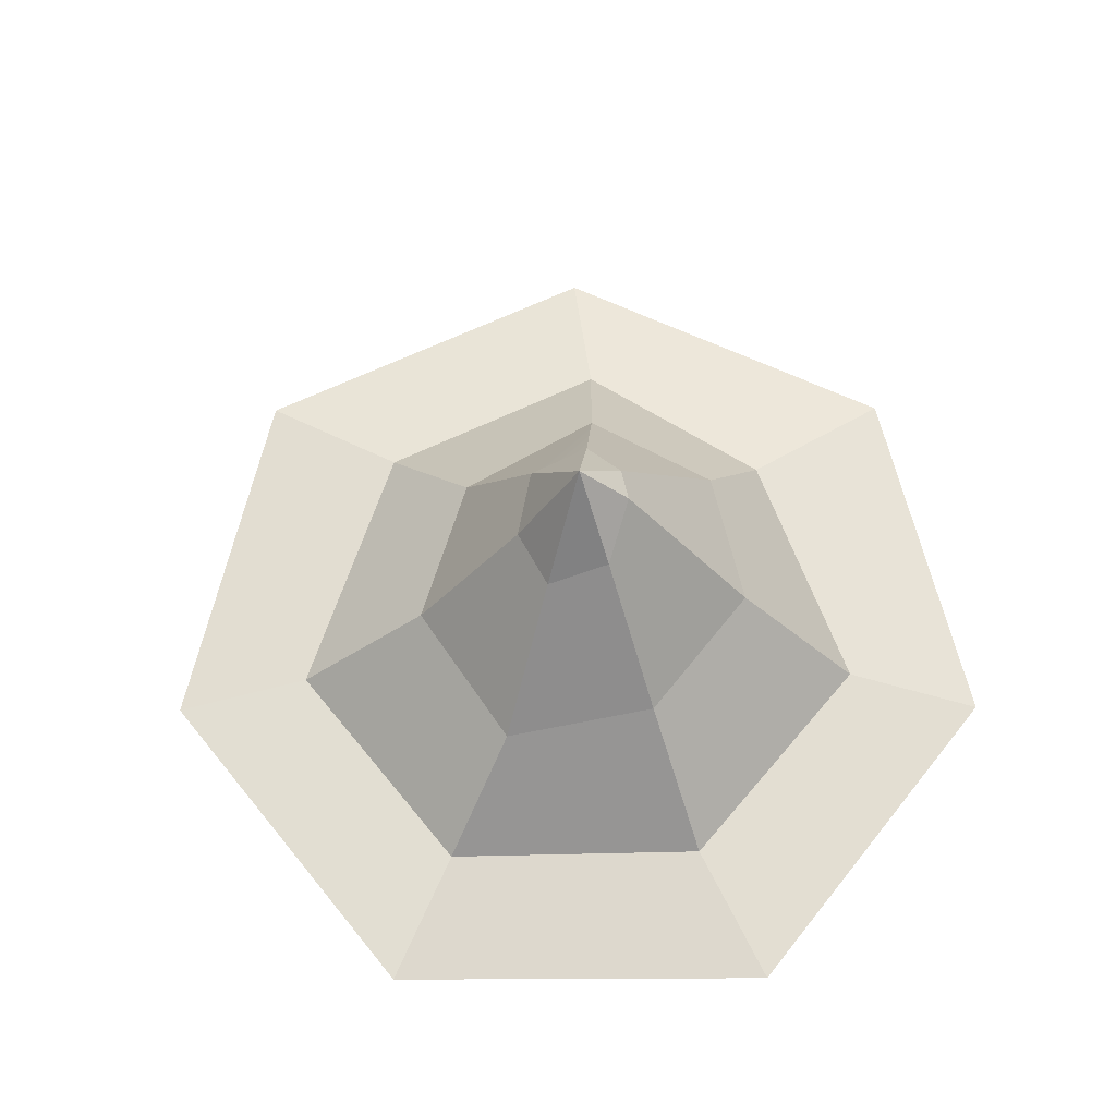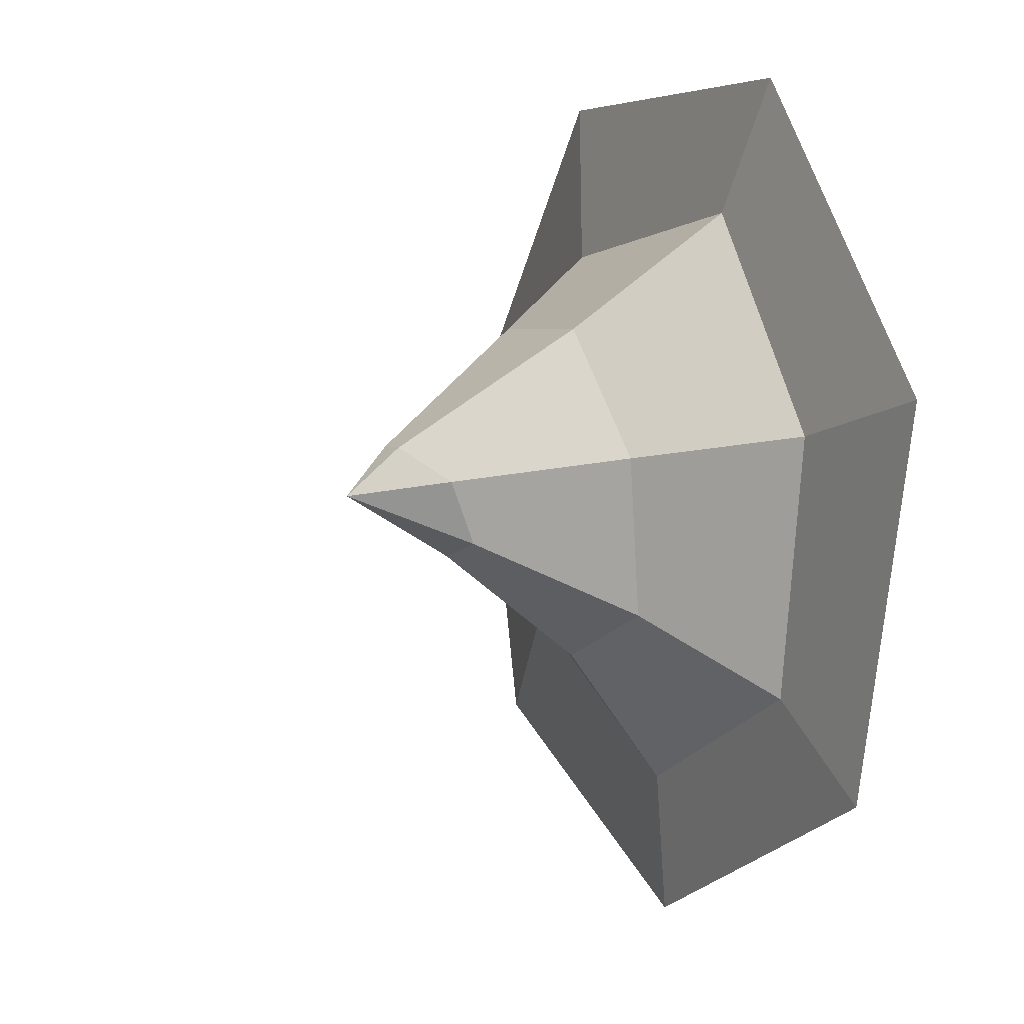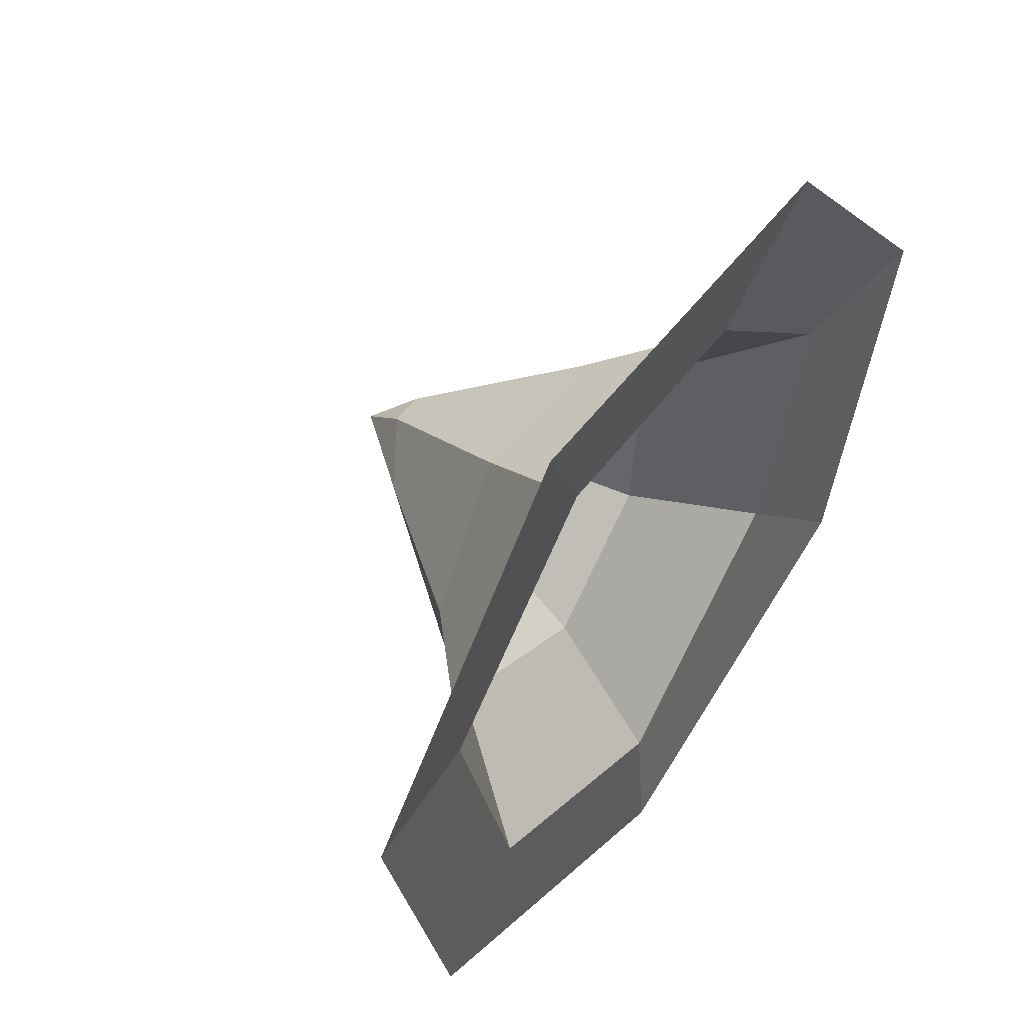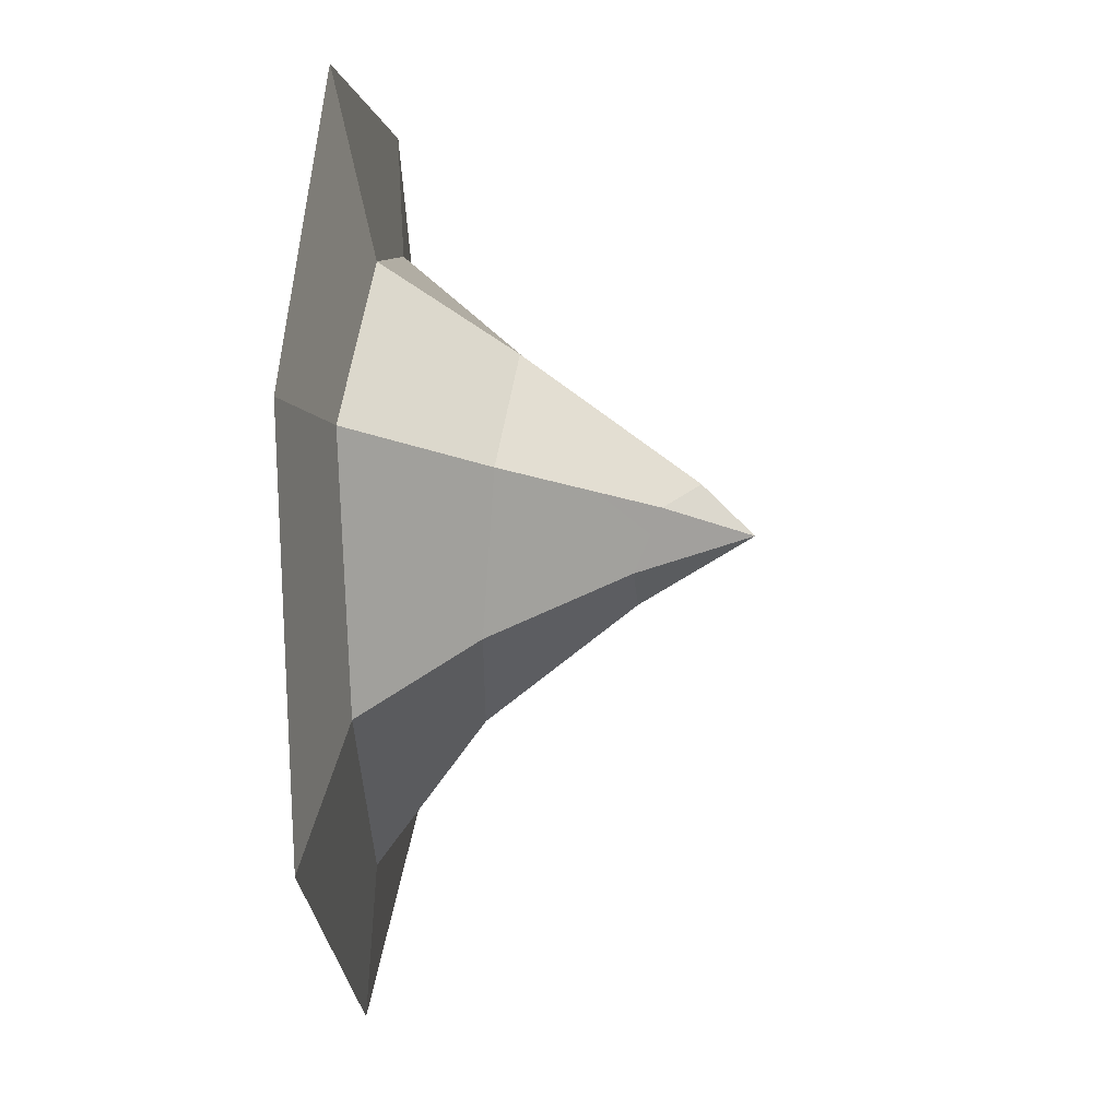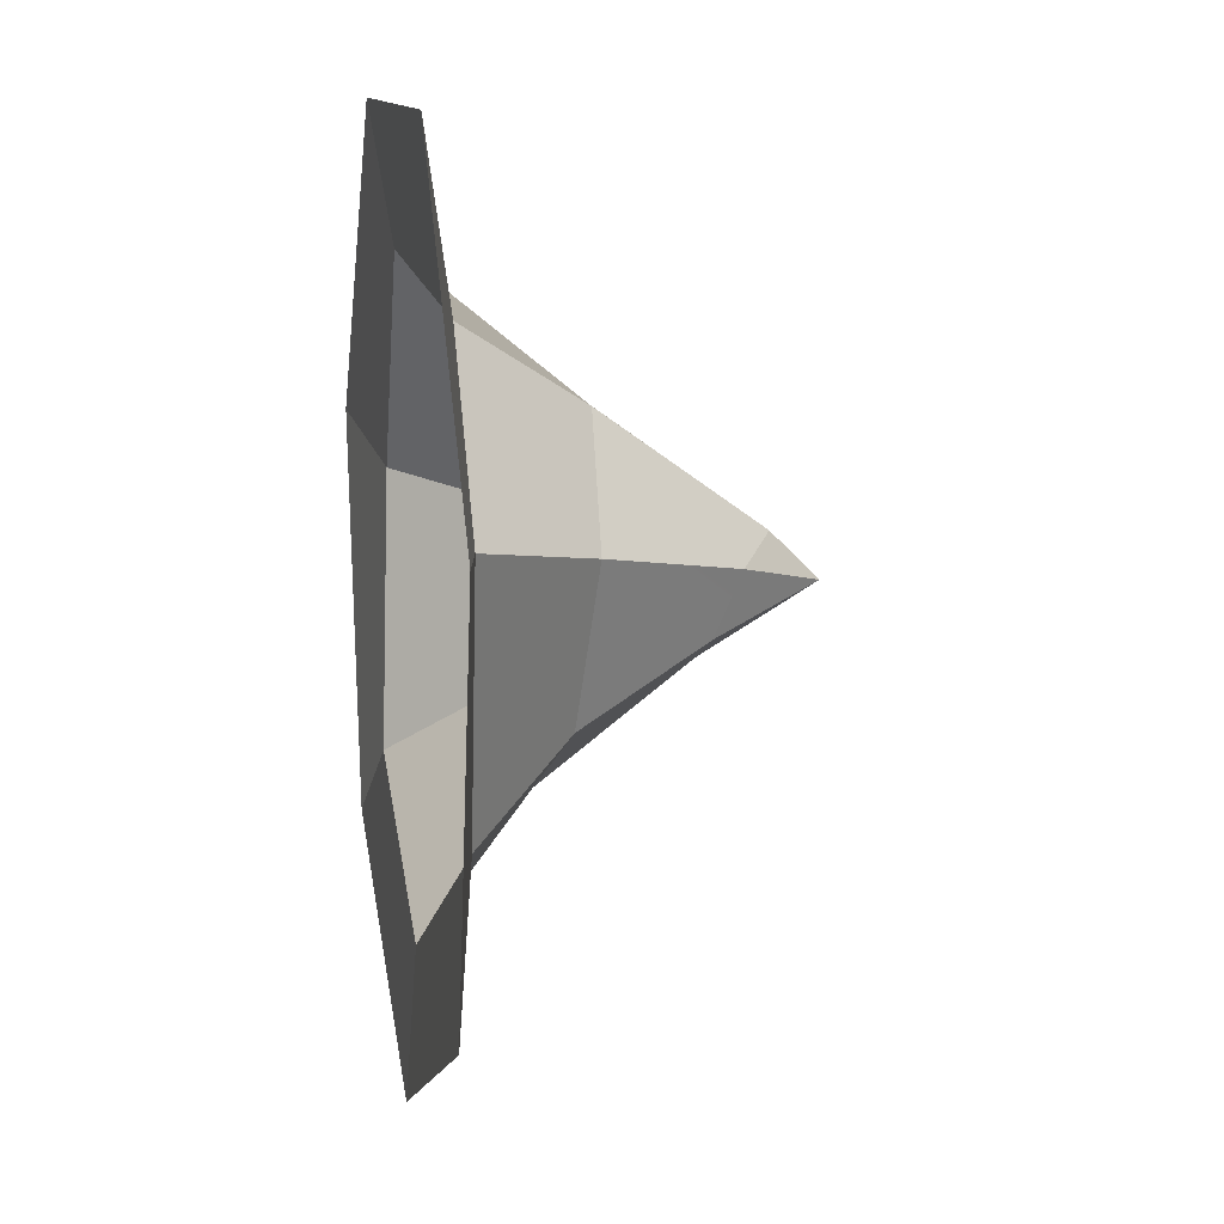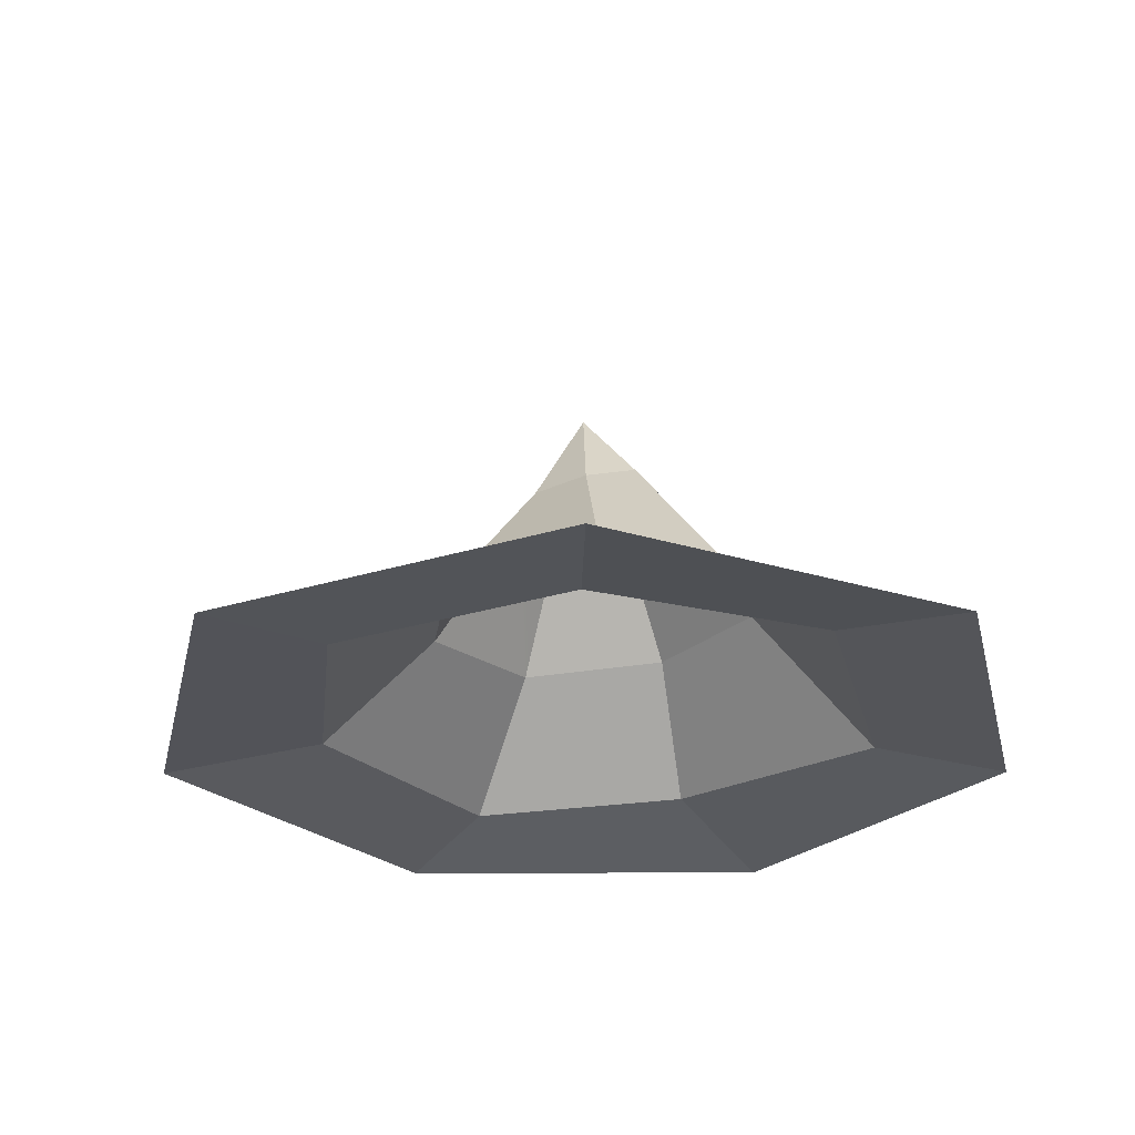
<metadata>
{"format":"obj","ext":"obj","renderer":"f3d","projection":"perspective","resolution":1024,"background":"white","views":[{"elev":63.5,"azim":-103.1,"up":"+Y"},{"elev":4.2,"azim":-116.6,"up":"+Z"},{"elev":53.6,"azim":-53.7,"up":"+Z"},{"elev":-0.5,"azim":95.2,"up":"+Z"},{"elev":11.4,"azim":79.3,"up":"+Z"},{"elev":-27.1,"azim":-128.3,"up":"+Y"}]}
</metadata>
<code>
g default
v -0.02856 0.5697 0.09071
v -1.013e-06 0.6583 0.004699
v 0.03024 0.5697 0.09071
v 0.03024 0.5697 0.09071
v -1.013e-06 0.6583 0.004699
v 0.1224 0.509 0.04904
v 0.1224 0.509 0.04904
v -1.013e-06 0.6583 0.004699
v 0.1193 0.4618 -0.0586
v 0.3143 0.2551 0.1077
v 0.1193 0.4618 -0.0586
v 0.2417 0.2281 -0.1636
v 0.1193 0.4618 -0.0586
v -1.013e-06 0.6583 0.004699
v -1.013e-06 0.4618 -0.111
v -1.013e-06 0.4618 -0.111
v -1.013e-06 0.6583 0.004699
v -0.1125 0.4618 -0.07979
v -0.1125 0.4618 -0.07979
v -1.013e-06 0.6583 0.004699
v -0.1207 0.509 0.03254
v -0.1207 0.509 0.03254
v -1.013e-06 0.6583 0.004699
v -0.02856 0.5697 0.09071
v -0.3536 1.013e-06 0.7402
v -0.2384 0.0275 0.5095
v 0.2384 0.05594 0.4429
v 0.3536 1.013e-06 0.7402
v 0.3536 1.013e-06 0.7402
v 0.2384 0.05594 0.4429
v 0.5356 0.04255 0.162
v 0.7945 1.013e-06 0.1873
v 0.7945 1.013e-06 0.1873
v 0.5356 0.04255 0.162
v 0.4295 0.04879 -0.284
v 0.6372 1.013e-06 -0.5022
v 0.6372 1.013e-06 -0.5022
v 0.4295 0.04879 -0.284
v -1.013e-06 0.01843 -0.5521
v -1.013e-06 1.013e-06 -0.809
v -1.013e-06 1.013e-06 -0.809
v -1.013e-06 0.01843 -0.5521
v -0.4295 0.01843 -0.3452
v -0.6372 1.013e-06 -0.5022
v -0.6372 1.013e-06 -0.5022
v -0.4295 0.01843 -0.3452
v -0.5356 0.04255 0.1196
v -0.7945 1.013e-06 0.1873
v -0.7945 1.013e-06 0.1873
v -0.5356 0.04255 0.1196
v -0.2384 0.0275 0.5095
v -0.3536 1.013e-06 0.7402
v -0.1379 0.2753 0.3018
v -0.02856 0.5697 0.09071
v 0.03024 0.5697 0.09071
v 0.1243 0.2753 0.3018
v -0.3127 0.2551 0.0771
v -0.1207 0.509 0.03254
v -0.02856 0.5697 0.09071
v -0.1379 0.2753 0.3018
v -0.2942 0.2281 -0.2012
v -0.1125 0.4618 -0.07979
v -0.1207 0.509 0.03254
v -0.3127 0.2551 0.0771
v -1.013e-06 0.2045 -0.3076
v -1.013e-06 0.4618 -0.111
v -0.1125 0.4618 -0.07979
v -0.2942 0.2281 -0.2012
v 0.2417 0.2281 -0.1636
v 0.1193 0.4618 -0.0586
v -1.013e-06 0.4618 -0.111
v -1.013e-06 0.2045 -0.3076
v 0.1243 0.2753 0.3018
v 0.03024 0.5697 0.09071
v 0.1224 0.509 0.04904
v 0.3143 0.2551 0.1077
v -0.4295 0.01843 -0.3452
v -0.2942 0.2281 -0.2012
v -0.3127 0.2551 0.0771
v -0.5356 0.04255 0.1196
v -1.013e-06 0.01843 -0.5521
v -1.013e-06 0.2045 -0.3076
v -0.2942 0.2281 -0.2012
v -0.4295 0.01843 -0.3452
v 0.4295 0.04879 -0.284
v 0.2417 0.2281 -0.1636
v -1.013e-06 0.2045 -0.3076
v -1.013e-06 0.01843 -0.5521
v 0.5356 0.04255 0.162
v 0.3143 0.2551 0.1077
v 0.2417 0.2281 -0.1636
v 0.4295 0.04879 -0.284
v 0.2384 0.05594 0.4429
v 0.1243 0.2753 0.3018
v 0.3143 0.2551 0.1077
v 0.5356 0.04255 0.162
v -0.2384 0.0275 0.5095
v -0.1379 0.2753 0.3018
v 0.1243 0.2753 0.3018
v 0.2384 0.05594 0.4429
v -0.5356 0.04255 0.1196
v -0.3127 0.2551 0.0771
v -0.1379 0.2753 0.3018
v -0.2384 0.0275 0.5095
g default_0
f 3 2 1
f 6 5 4
f 9 8 7
f 11 7 10
f 12 11 10
f 15 14 13
f 18 17 16
f 21 20 19
f 24 23 22
f 27 26 25
f 28 27 25
f 31 30 29
f 32 31 29
f 35 34 33
f 36 35 33
f 39 38 37
f 40 39 37
f 43 42 41
f 44 43 41
f 47 46 45
f 48 47 45
f 51 50 49
f 52 51 49
f 55 54 53
f 56 55 53
f 59 58 57
f 60 59 57
f 63 62 61
f 64 63 61
f 67 66 65
f 68 67 65
f 71 70 69
f 72 71 69
f 75 74 73
f 76 75 73
f 79 78 77
f 80 79 77
f 83 82 81
f 84 83 81
f 87 86 85
f 88 87 85
f 91 90 89
f 92 91 89
f 95 94 93
f 96 95 93
f 99 98 97
f 100 99 97
f 103 102 101
f 104 103 101

</code>
